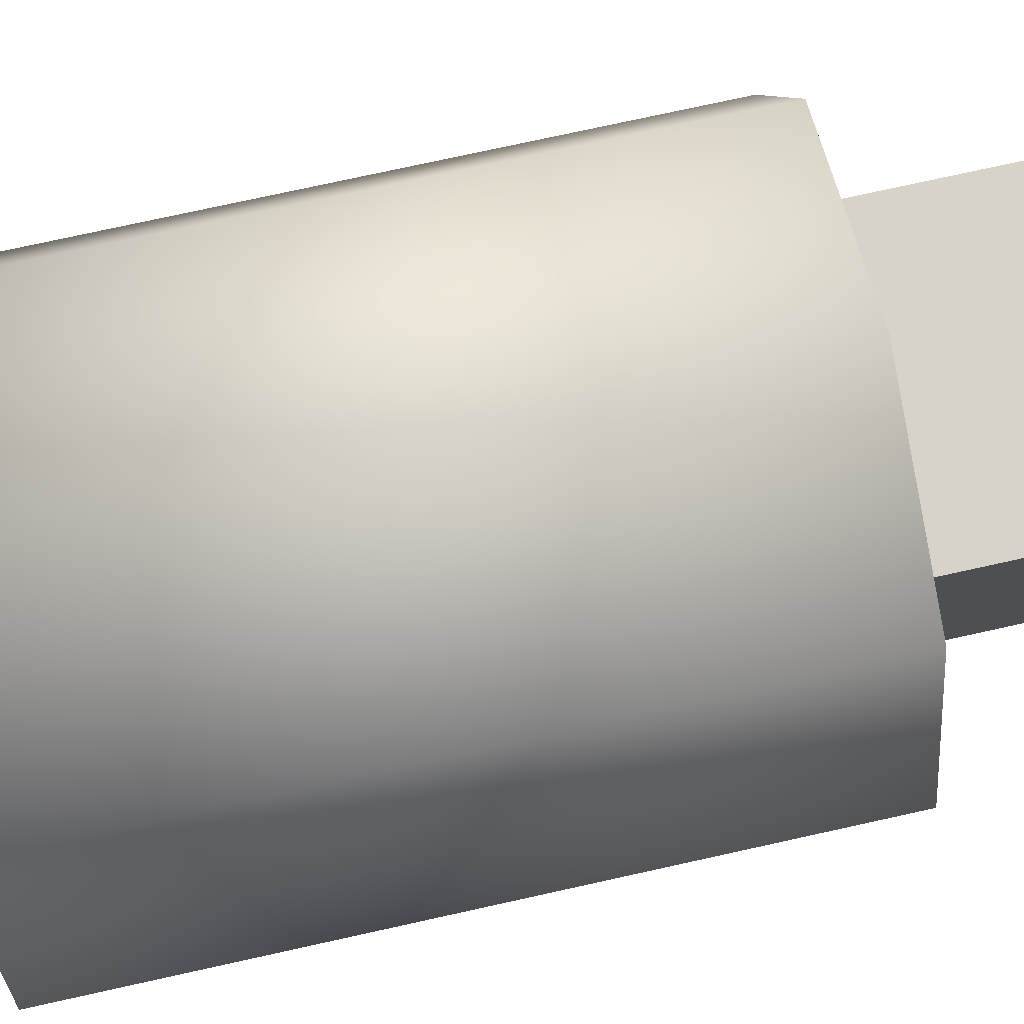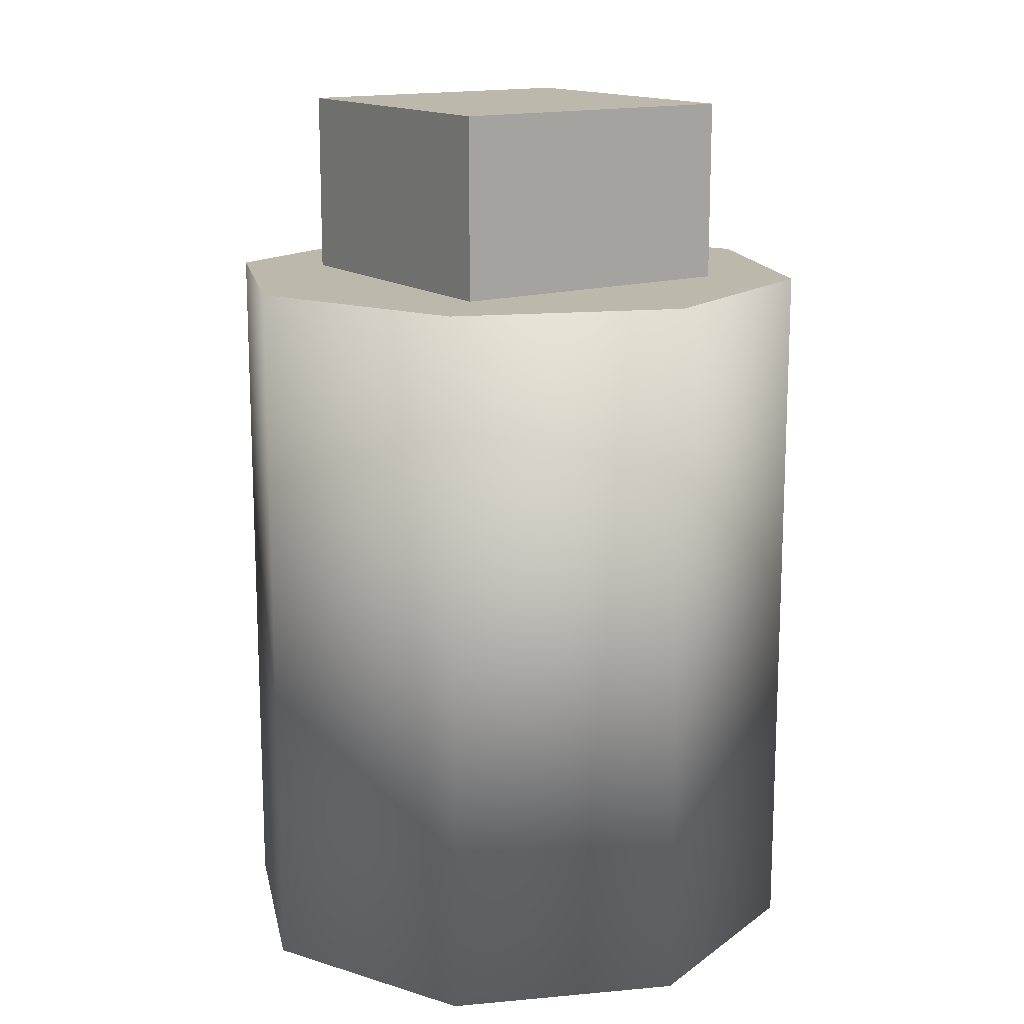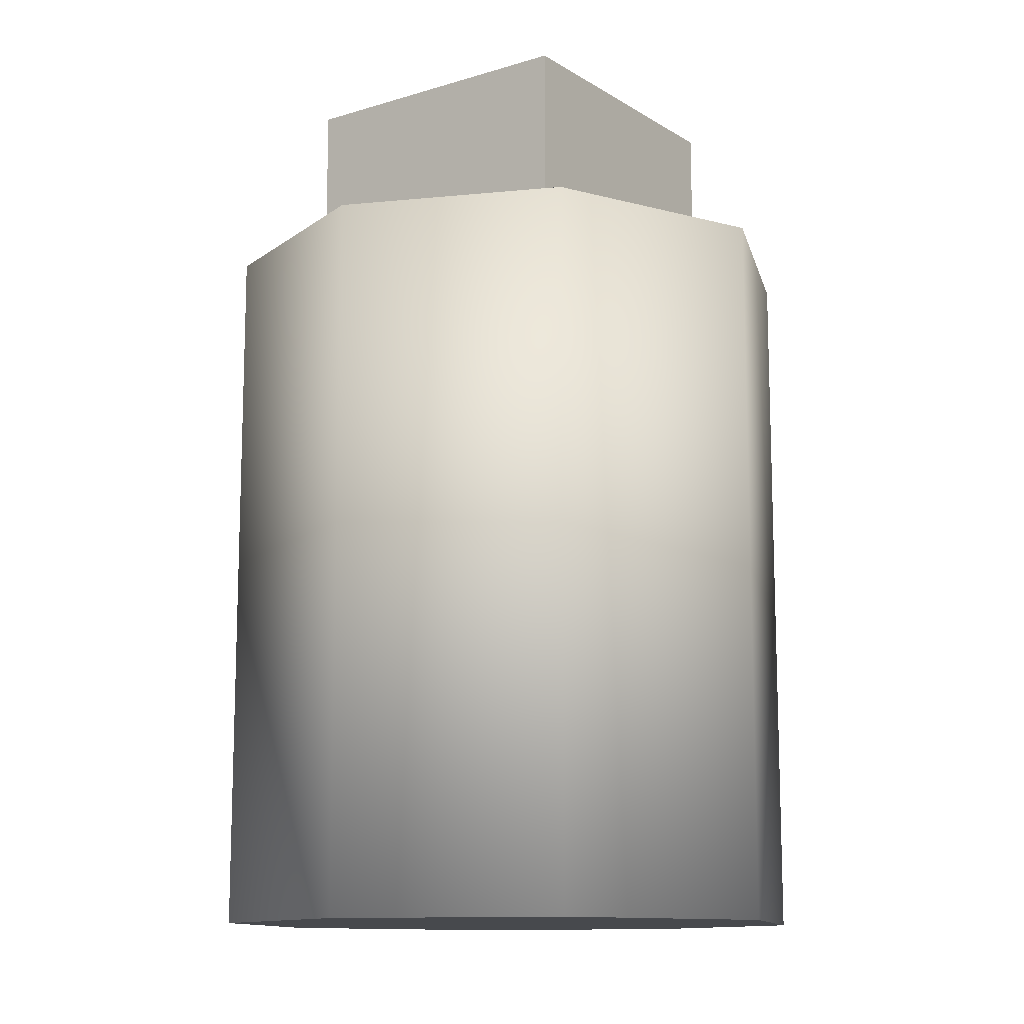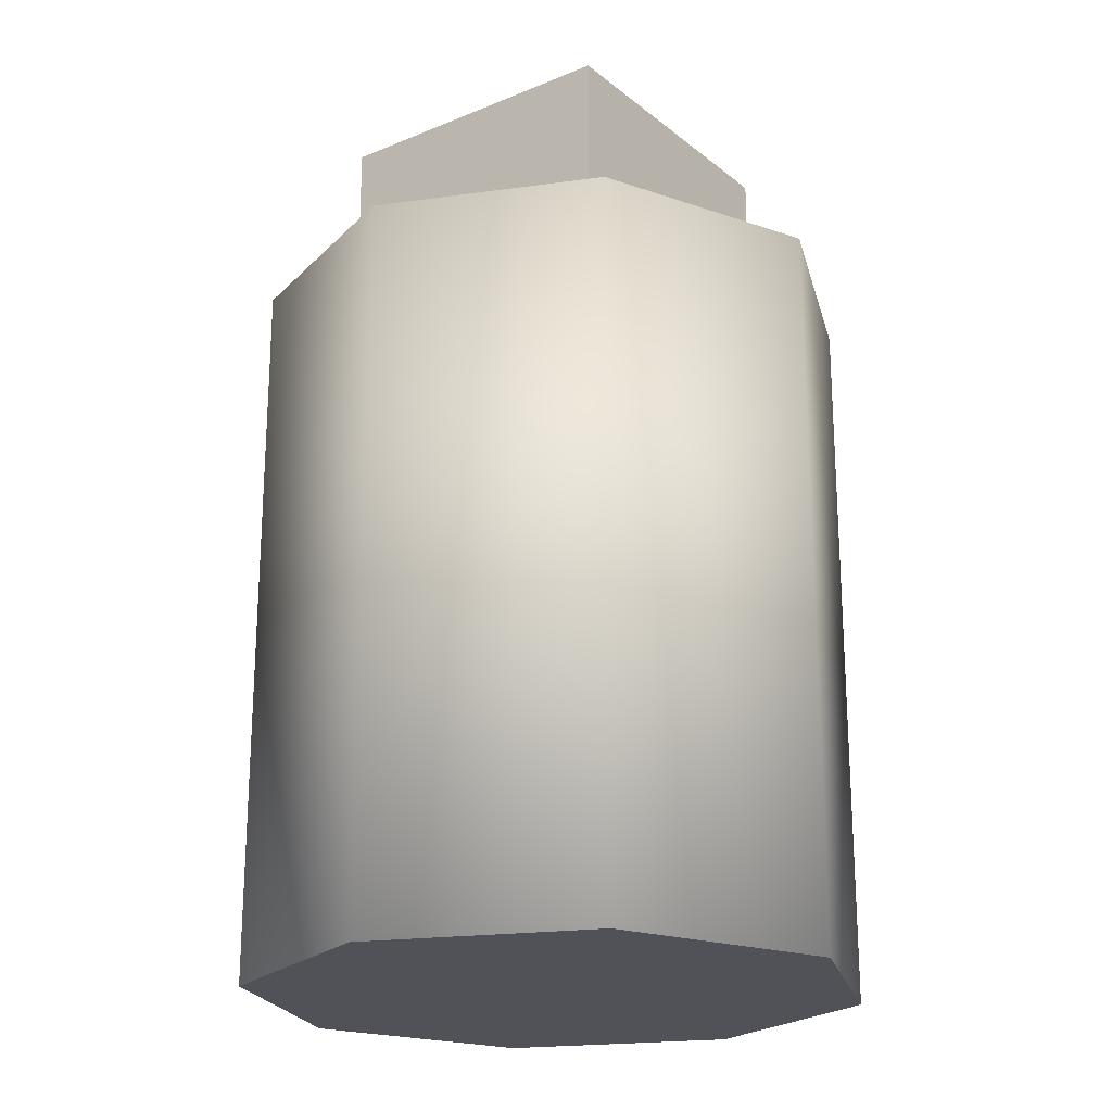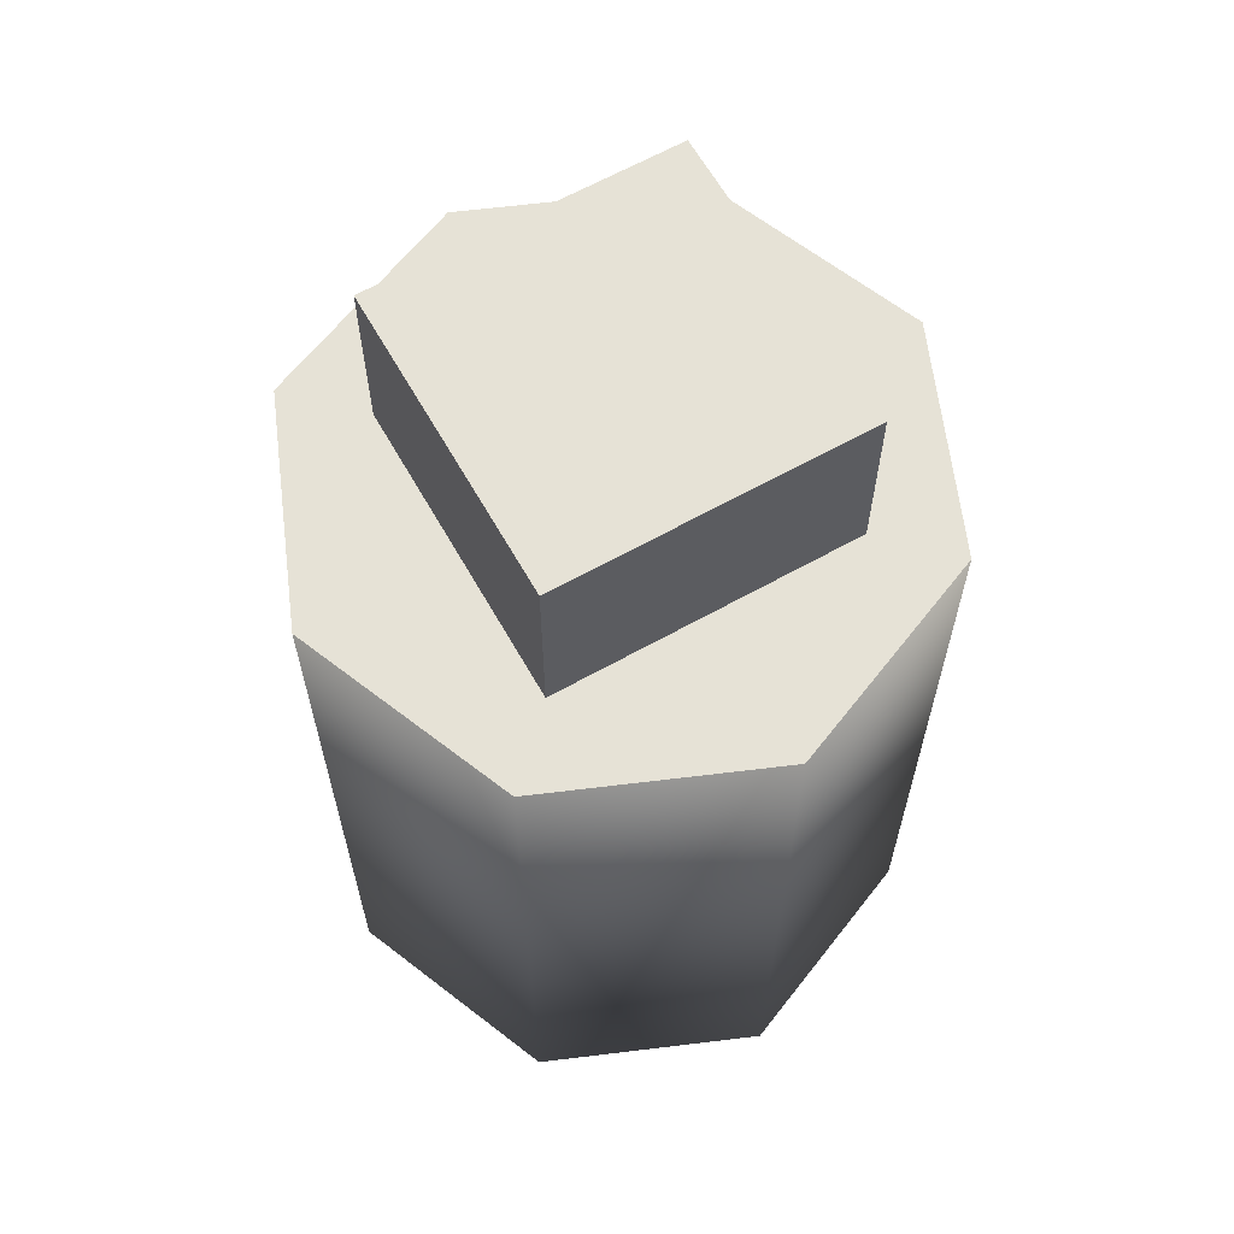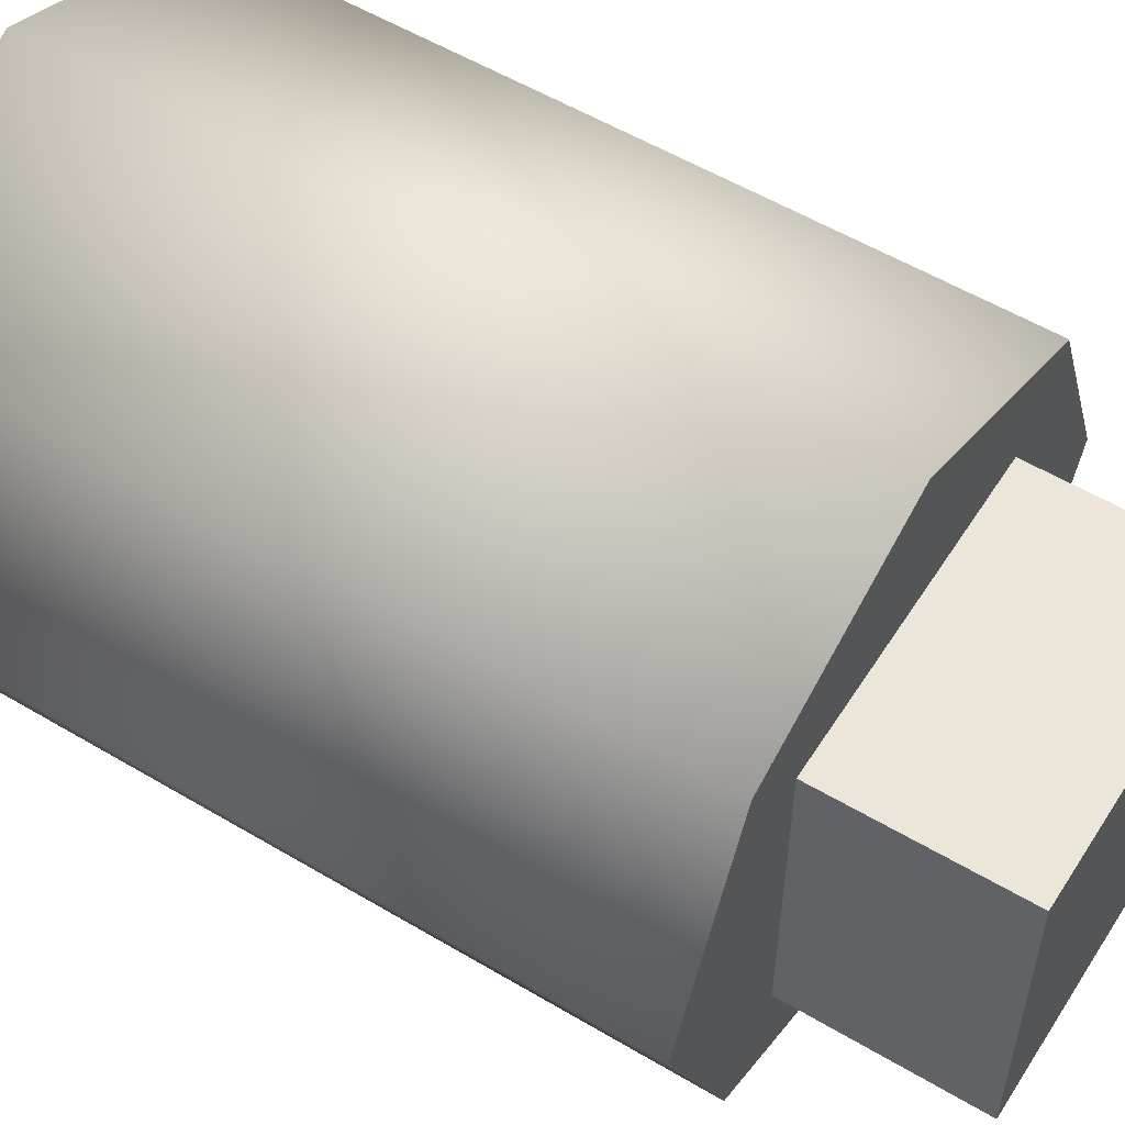
<metadata>
{"format":"obj","ext":"obj","renderer":"f3d","projection":"perspective","resolution":1024,"background":"white","views":[{"elev":76.6,"azim":77.6,"up":"+Z"},{"elev":14.9,"azim":146.3,"up":"+Y"},{"elev":-12.2,"azim":35.6,"up":"+Y"},{"elev":-21.4,"azim":126.2,"up":"+Y"},{"elev":63.8,"azim":60.5,"up":"+Y"},{"elev":55.4,"azim":122.1,"up":"+Z"}]}
</metadata>
<code>
o Cube.012
v 0.75 1.189 -0.75
v 0.75 1.189 -0.25
v 0.25 1.189 -0.25
v 0.25 1.189 -0.75
v 0.75 1.501 -0.75
v 0.75 1.501 -0.25
v 0.25 1.501 -0.75
v 0.25 1.501 -0.25
v 0.5 0 -1
v 0.5 1.2 -1
v 0.8536 0 -0.8536
v 0.8536 1.2 -0.8536
v 1 0 -0.5
v 1 1.2 -0.5
v 0.8536 0 -0.1464
v 0.8536 1.2 -0.1464
v 0.5 0 -0
v 0.5 1.2 -0
v 0.1464 0 -0.1464
v 0.1464 1.2 -0.1464
v -0 0 -0.5
v -0 1.2 -0.5
v 0.1464 0 -0.8536
v 0.1464 1.2 -0.8536
f 5 7 8 6
f 4 3 8 7
f 1 4 7 5
f 3 2 6 8
f 2 1 5 6
f 12 10 24 22 20 18 16 14
f 9 11 13 15 17 19 21 23
f 9 10 12 11
f 11 12 14 13
f 13 14 16 15
f 15 16 18 17
f 17 18 20 19
f 19 20 22 21
f 21 22 24 23
f 23 24 10 9

</code>
